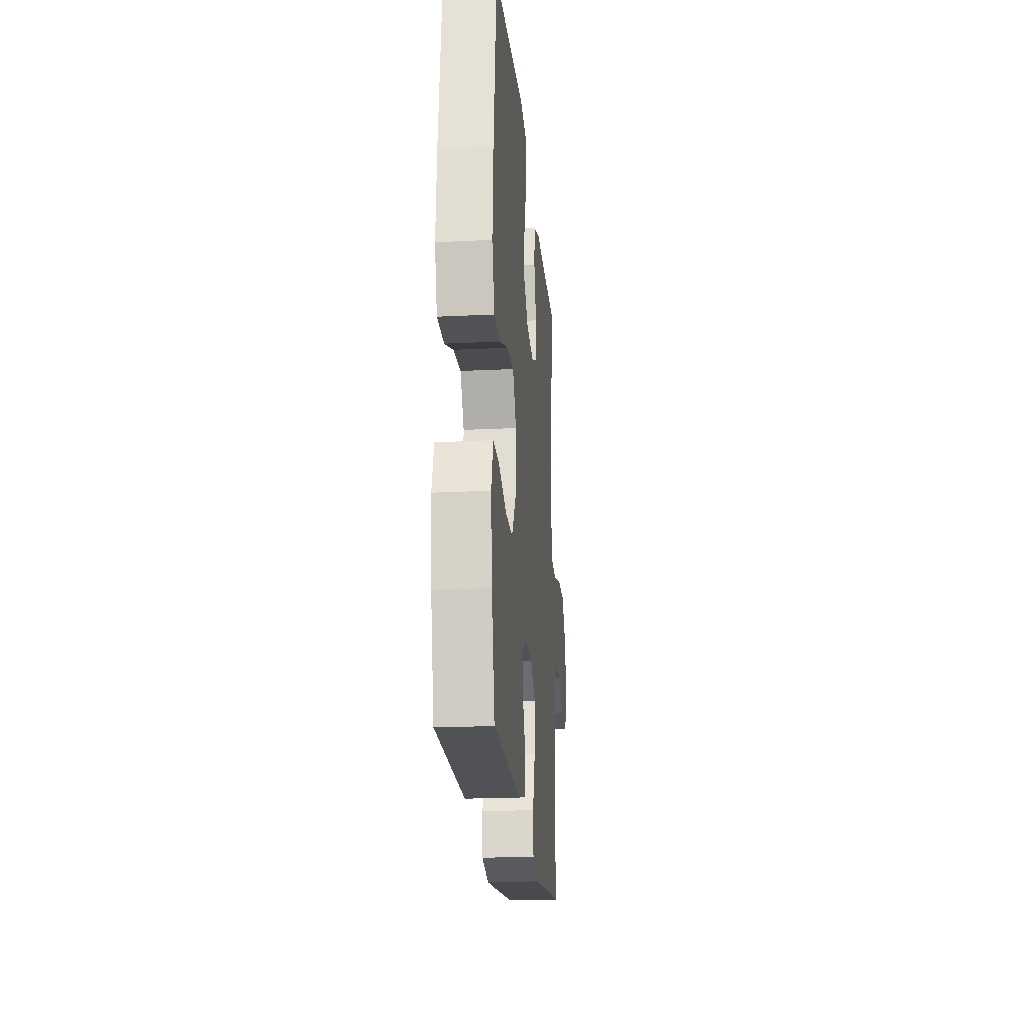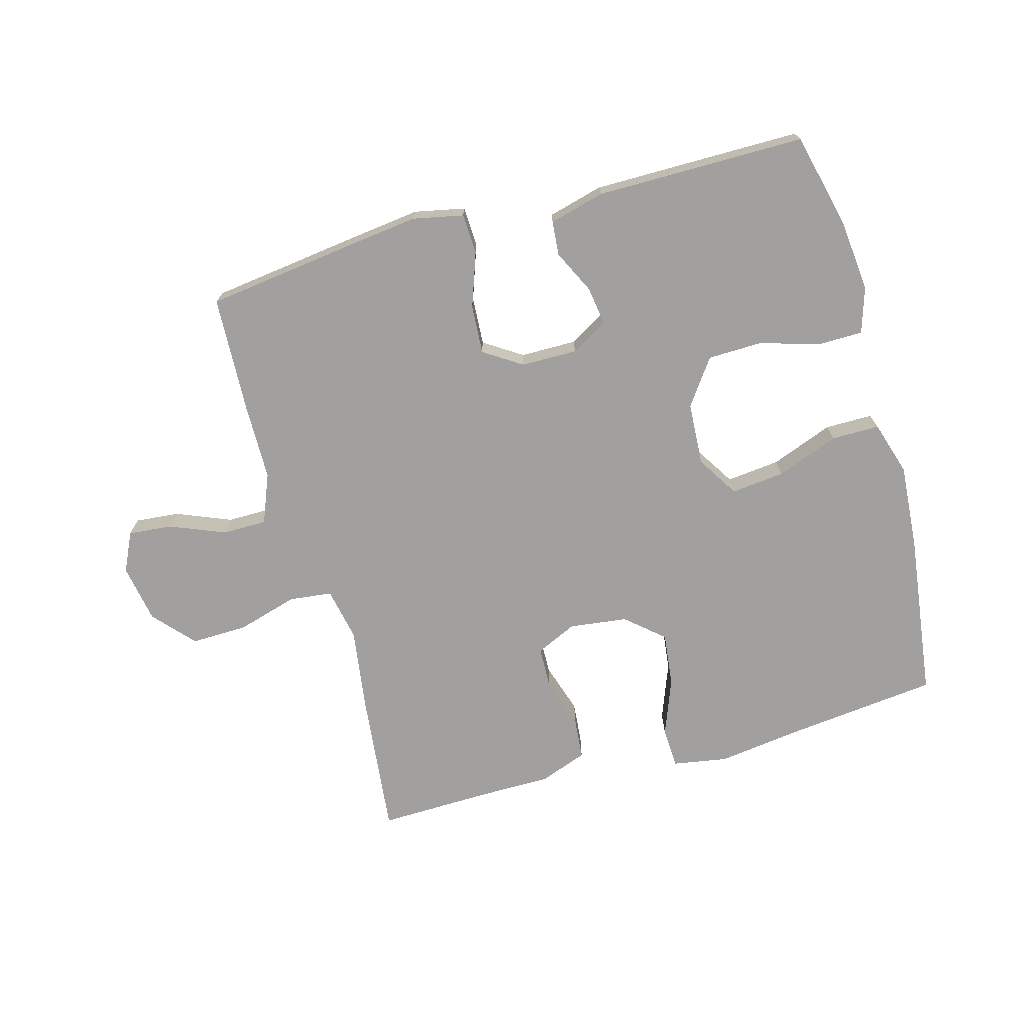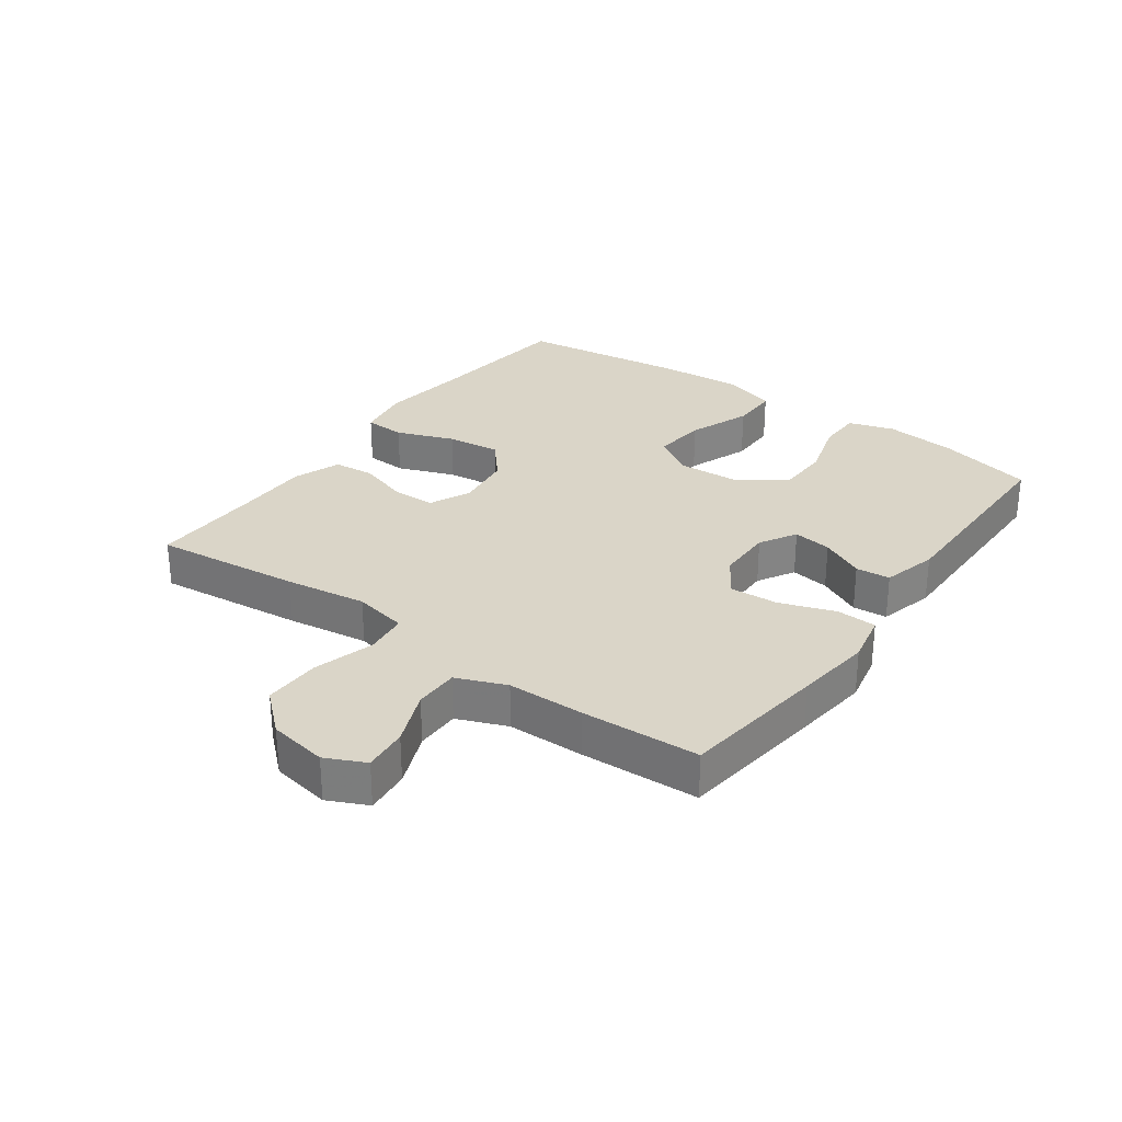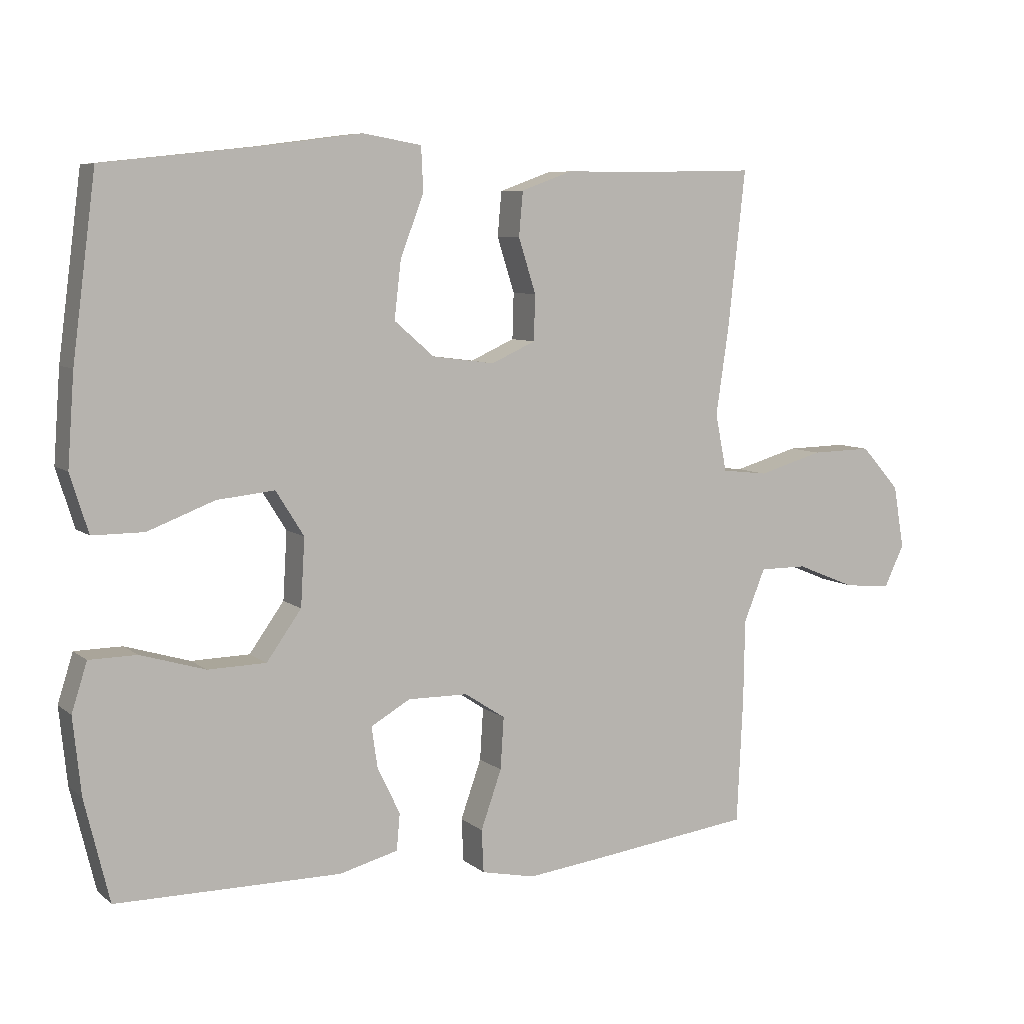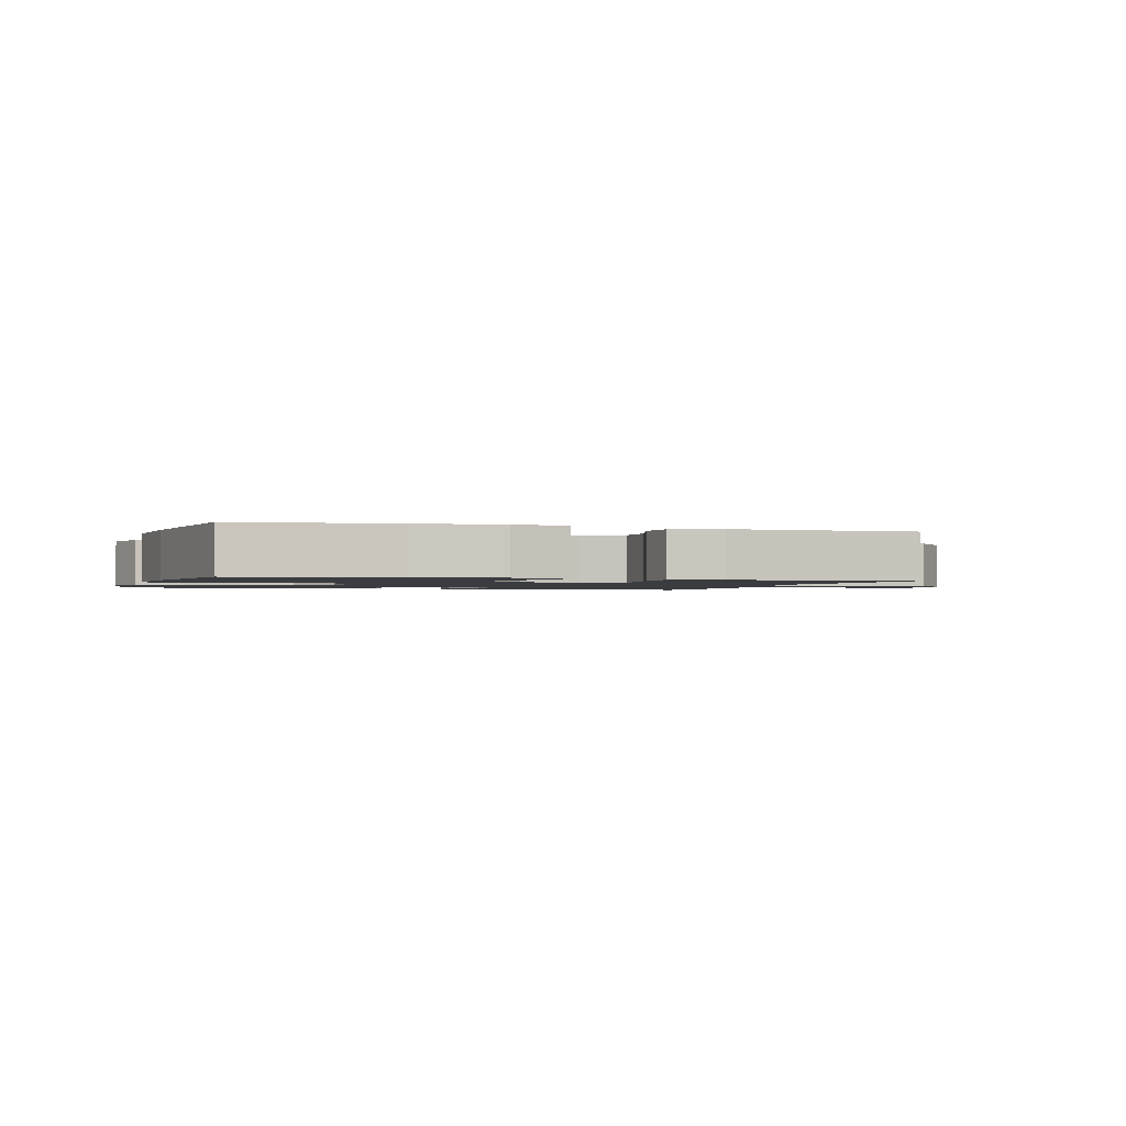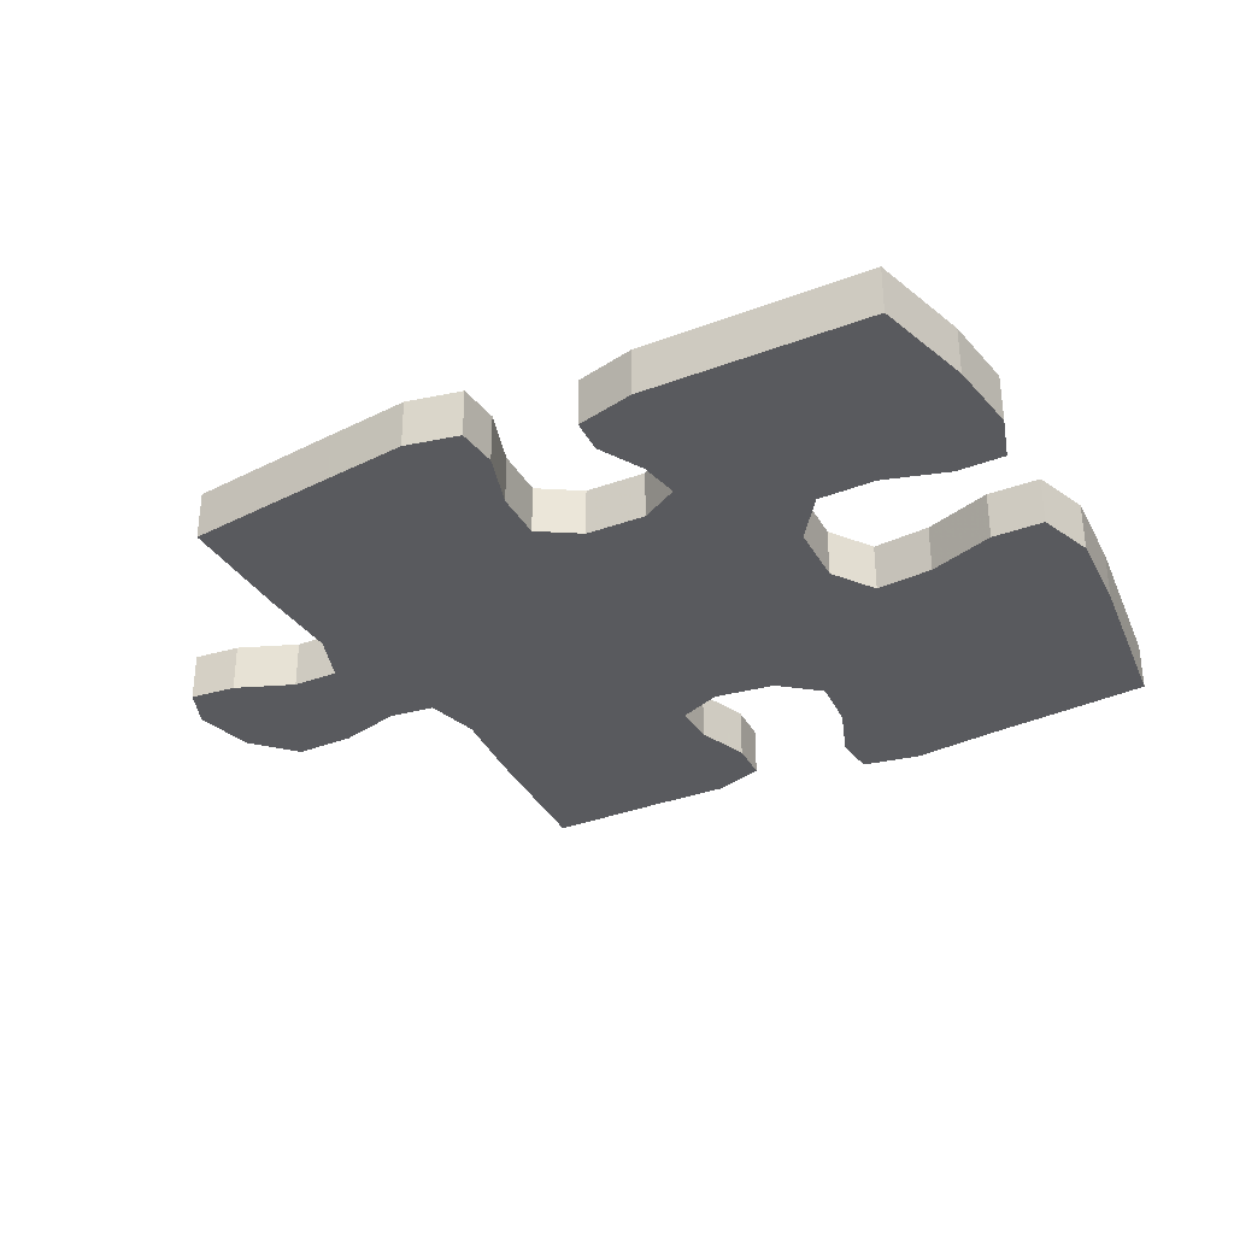
<metadata>
{"format":"obj","ext":"obj","renderer":"f3d","projection":"perspective","resolution":1024,"background":"white","views":[{"elev":-20.9,"azim":-85.0,"up":"+Z"},{"elev":-71.8,"azim":-164.4,"up":"+Y"},{"elev":29.3,"azim":125.8,"up":"+Y"},{"elev":7.3,"azim":-26.3,"up":"+Z"},{"elev":-1.5,"azim":-17.8,"up":"+Y"},{"elev":-31.6,"azim":-151.6,"up":"+Y"}]}
</metadata>
<code>
v -0.5 0.07 -0.5
v -0.537 0.07 -0.347
v -0.549 0.07 -0.232
v -0.526 0.07 -0.159
v -0.455 0.07 -0.158
v -0.358 0.07 -0.187
v -0.271 0.07 -0.185
v -0.219 0.07 -0.112
v -0.213 0.07 -0.011
v -0.255 0.07 0.056
v -0.341 0.07 0.047
v -0.441 0.07 0.009
v -0.518 0.07 0.009
v -0.545 0.07 0.096
v -0.535 0.07 0.232
v -0.5 0.07 0.5
v -0.255 0.07 0.527
v -0.12 0.07 0.545
v -0.032 0.07 0.53
v -0.029 0.07 0.464
v -0.064 0.07 0.372
v -0.074 0.07 0.286
v -0.014 0.07 0.234
v 0.079 0.07 0.222
v 0.145 0.07 0.252
v 0.147 0.07 0.32
v 0.121 0.07 0.402
v 0.127 0.07 0.468
v 0.204 0.07 0.496
v 0.322 0.07 0.496
v 0.5 0.07 0.5
v 0.474 0.07 0.264
v 0.455 0.07 0.134
v 0.472 0.07 0.048
v 0.541 0.07 0.04
v 0.638 0.07 0.068
v 0.729 0.07 0.07
v 0.787 0.07 0.005
v 0.803 0.07 -0.089
v 0.773 0.07 -0.152
v 0.702 0.07 -0.145
v 0.614 0.07 -0.109
v 0.543 0.07 -0.109
v 0.511 0.07 -0.188
v 0.509 0.07 -0.312
v 0.5 0.07 -0.5
v 0.267 0.07 -0.53
v 0.144 0.07 -0.545
v 0.063 0.07 -0.528
v 0.06 0.07 -0.464
v 0.091 0.07 -0.376
v 0.096 0.07 -0.298
v 0.035 0.07 -0.258
v -0.055 0.07 -0.257
v -0.114 0.07 -0.291
v -0.105 0.07 -0.353
v -0.071 0.07 -0.423
v -0.076 0.07 -0.478
v -0.164 0.07 -0.501
v -0.5 0 -0.5
v -0.537 0 -0.347
v -0.549 0 -0.232
v -0.526 0 -0.159
v -0.455 0 -0.158
v -0.358 0 -0.187
v -0.271 0 -0.185
v -0.219 0 -0.112
v -0.213 0 -0.011
v -0.255 0 0.056
v -0.341 0 0.047
v -0.441 0 0.009
v -0.518 0 0.009
v -0.545 0 0.096
v -0.535 0 0.232
v -0.5 0 0.5
v -0.255 0 0.527
v -0.12 0 0.545
v -0.032 0 0.53
v -0.029 0 0.464
v -0.064 0 0.372
v -0.074 0 0.286
v -0.014 0 0.234
v 0.079 0 0.222
v 0.145 0 0.252
v 0.147 0 0.32
v 0.121 0 0.402
v 0.127 0 0.468
v 0.204 0 0.496
v 0.322 0 0.496
v 0.5 0 0.5
v 0.474 0 0.264
v 0.455 0 0.134
v 0.472 0 0.048
v 0.541 0 0.04
v 0.638 0 0.068
v 0.729 0 0.07
v 0.787 0 0.005
v 0.803 0 -0.089
v 0.773 0 -0.152
v 0.702 0 -0.145
v 0.614 0 -0.109
v 0.543 0 -0.109
v 0.511 0 -0.188
v 0.509 0 -0.312
v 0.5 0 -0.5
v 0.267 0 -0.53
v 0.144 0 -0.545
v 0.063 0 -0.528
v 0.06 0 -0.464
v 0.091 0 -0.376
v 0.096 0 -0.298
v 0.035 0 -0.258
v -0.055 0 -0.257
v -0.114 0 -0.291
v -0.105 0 -0.353
v -0.071 0 -0.423
v -0.076 0 -0.478
v -0.164 0 -0.501
f 56 57 58 59
f 55 56 59 1
f 54 55 1 2
f 48 49 50 51
f 48 51 52
f 47 48 52
f 44 45 46 47
f 43 44 47 52
f 39 40 41 42
f 39 42 43
f 38 39 43
f 35 36 37 38
f 34 35 38 43
f 30 31 32 33
f 30 33 34
f 29 30 34
f 26 27 28 29
f 25 26 29 34
f 24 25 34 43
f 18 19 20 21
f 17 18 21 22
f 16 17 22
f 15 16 22 23
f 11 12 13 14
f 10 11 14 15
f 3 4 5 6
f 54 2 3 6
f 53 54 6 7
f 43 52 53
f 10 15 23 24
f 9 10 24 43
f 8 9 43 53
f 7 8 53
f 118 117 116 115
f 60 118 115 114
f 61 60 114 113
f 110 109 108 107
f 111 110 107
f 111 107 106
f 106 105 104 103
f 111 106 103 102
f 101 100 99 98
f 102 101 98
f 102 98 97
f 97 96 95 94
f 102 97 94 93
f 92 91 90 89
f 93 92 89
f 93 89 88
f 88 87 86 85
f 93 88 85 84
f 102 93 84 83
f 80 79 78 77
f 81 80 77 76
f 81 76 75
f 82 81 75 74
f 73 72 71 70
f 74 73 70 69
f 65 64 63 62
f 65 62 61 113
f 66 65 113 112
f 112 111 102
f 83 82 74 69
f 102 83 69 68
f 112 102 68 67
f 112 67 66
f 1 60 61 2
f 2 61 62 3
f 3 62 63 4
f 4 63 64 5
f 5 64 65 6
f 6 65 66 7
f 7 66 67 8
f 8 67 68 9
f 9 68 69 10
f 10 69 70 11
f 11 70 71 12
f 12 71 72 13
f 13 72 73 14
f 14 73 74 15
f 15 74 75 16
f 16 75 76 17
f 17 76 77 18
f 18 77 78 19
f 19 78 79 20
f 20 79 80 21
f 21 80 81 22
f 22 81 82 23
f 23 82 83 24
f 24 83 84 25
f 25 84 85 26
f 26 85 86 27
f 27 86 87 28
f 28 87 88 29
f 29 88 89 30
f 30 89 90 31
f 31 90 91 32
f 32 91 92 33
f 33 92 93 34
f 34 93 94 35
f 35 94 95 36
f 36 95 96 37
f 37 96 97 38
f 38 97 98 39
f 39 98 99 40
f 40 99 100 41
f 41 100 101 42
f 42 101 102 43
f 43 102 103 44
f 44 103 104 45
f 45 104 105 46
f 46 105 106 47
f 47 106 107 48
f 48 107 108 49
f 49 108 109 50
f 50 109 110 51
f 51 110 111 52
f 52 111 112 53
f 53 112 113 54
f 54 113 114 55
f 55 114 115 56
f 56 115 116 57
f 57 116 117 58
f 58 117 118 59
f 59 118 60 1

</code>
